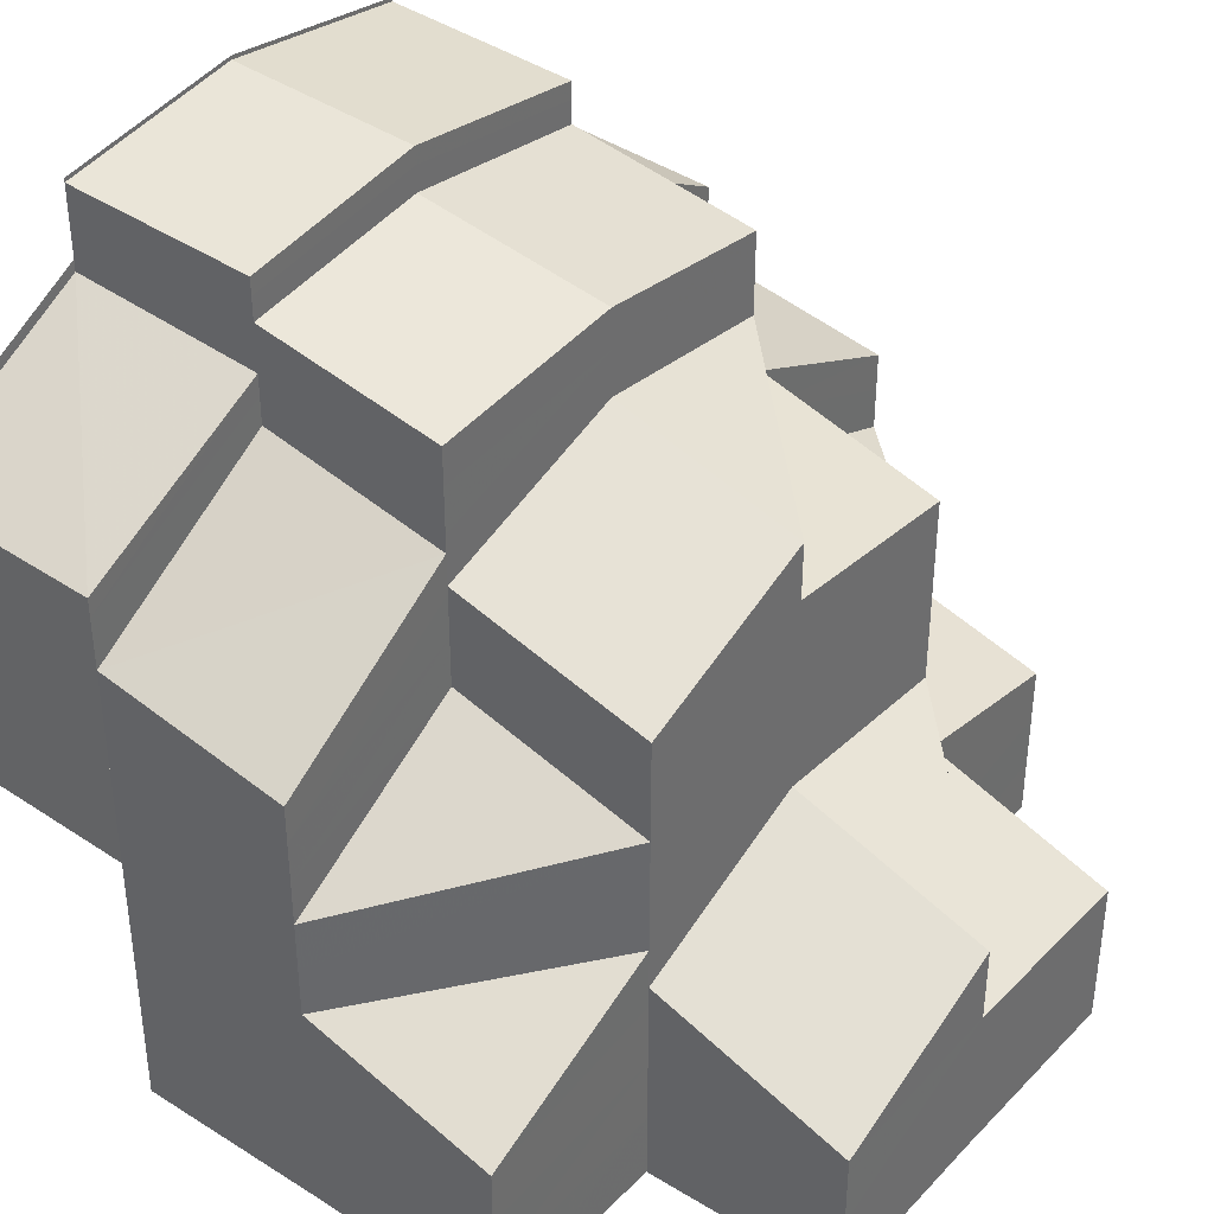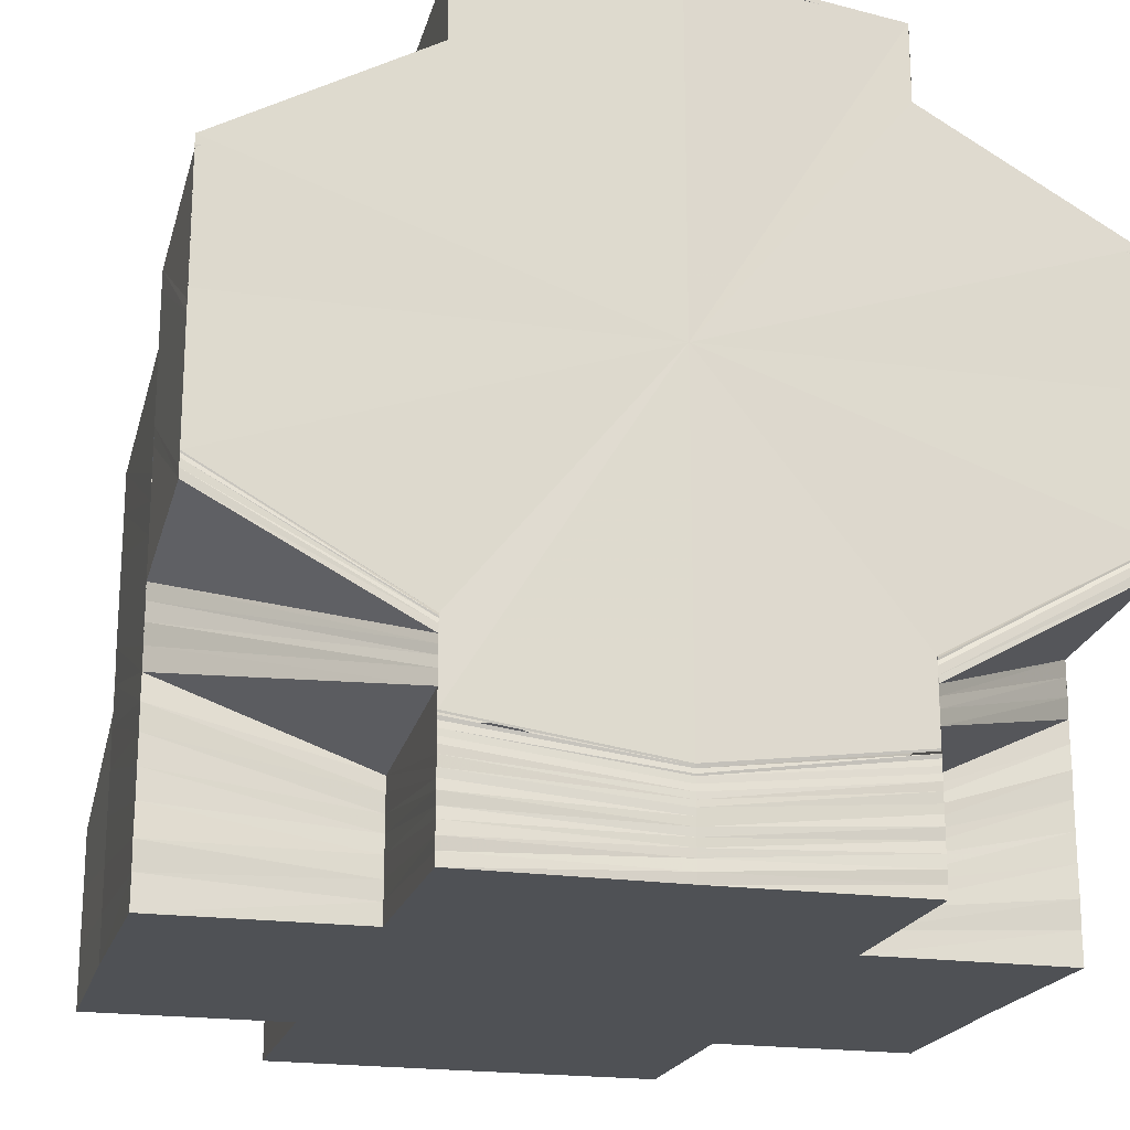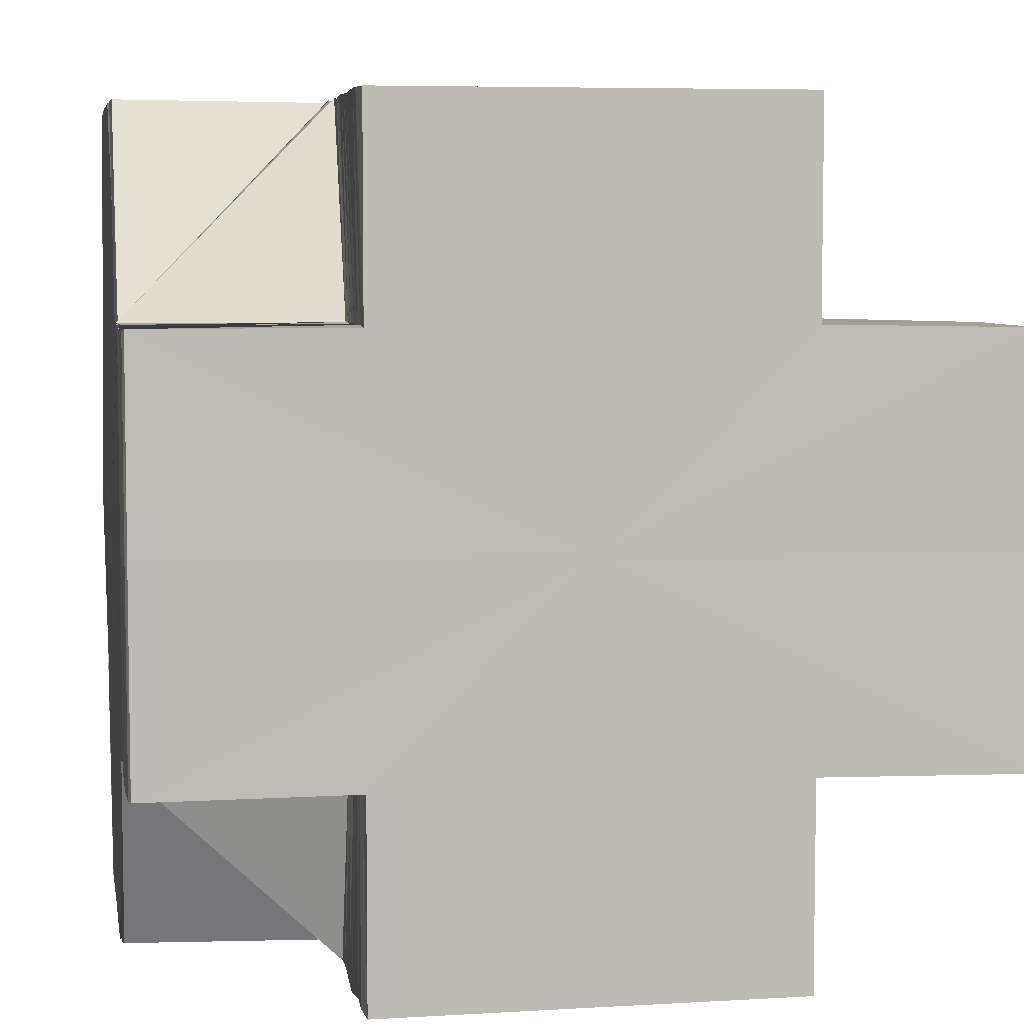
<metadata>
{"format":"obj","ext":"obj","renderer":"f3d","projection":"perspective","resolution":1024,"background":"white","views":[{"elev":38.0,"azim":-141.6,"up":"+Z"},{"elev":-20.0,"azim":75.4,"up":"+Z"},{"elev":5.8,"azim":170.0,"up":"+Y"}]}
</metadata>
<code>
o 12785
v 2172 1876 14.45
v 2172 1876 14.45
v 2172 1876 14.45
v 2172 1876 14.45
v 2172 1876 14.45
v 2172 1876 14.44
v 2172 1876 14.45
v 2172 1876 14.44
v 2172 1876 14.45
v 2172 1876 14.45
v 2172 1876 14.45
v 2172 1876 14.45
v 2172 1876 14.45
v 2172 1876 14.44
v 2172 1876 14.45
v 2172 1876 14.44
v 2172 1876 14.44
v 2172 1876 14.45
v 2172 1876 14.44
v 2172 1876 14.44
v 2172 1876 14.44
v 2172 1876 14.44
v 2172 1876 14.44
v 2172 1876 14.44
v 2172 1876 14.44
v 2172 1876 14.44
v 2172 1876 14.44
v 2172 1876 14.44
v 2172 1876 14.44
v 2172 1876 14.44
v 2172 1876 14.44
v 2172 1876 14.44
v 2172 1876 14.44
v 2172 1876 14.44
v 2172 1876 14.44
v 2172 1876 14.44
v 2172 1876 14.44
v 2172 1876 14.44
v 2172 1876 14.44
v 2172 1876 14.44
v 2172 1876 14.45
v 2172 1876 14.44
v 2172 1876 14.44
v 2172 1876 14.44
v 2172 1876 14.45
v 2172 1876 14.45
v 2172 1876 14.45
v 2172 1876 14.45
v 2172 1876 14.44
v 2172 1876 14.44
v 2172 1876 14.44
v 2172 1876 14.44
v 2172 1876 14.44
v 2172 1876 14.44
v 2172 1876 14.43
v 2172 1876 14.43
v 2172 1876 14.42
v 2172 1876 14.44
v 2172 1876 14.44
v 2172 1876 14.44
v 2172 1876 14.44
v 2172 1876 14.42
v 2172 1876 14.42
v 2172 1876 14.42
v 2172 1876 14.42
v 2172 1876 14.42
v 2172 1876 14.42
v 2172 1876 14.42
v 2172 1876 14.42
v 2172 1876 14.42
v 2172 1876 14.42
v 2172 1876 14.41
v 2172 1876 14.43
v 2172 1876 14.43
v 2172 1876 14.42
v 2172 1876 14.42
v 2172 1876 14.43
v 2172 1876 14.43
v 2172 1876 14.42
v 2172 1876 14.42
v 2172 1876 14.44
v 2172 1876 14.43
v 2172 1876 14.44
v 2172 1876 14.43
v 2172 1876 14.43
v 2172 1876 14.44
v 2172 1876 14.44
v 2172 1876 14.43
v 2172 1876 14.43
v 2172 1876 14.42
v 2172 1876 14.42
v 2172 1876 14.42
v 2172 1876 14.42
v 2172 1876 14.42
v 2172 1876 14.42
v 2172 1876 14.42
v 2172 1876 14.41
v 2172 1876 14.42
v 2172 1876 14.41
v 2172 1876 14.42
v 2172 1876 14.41
v 2172 1876 14.42
v 2172 1876 14.42
v 2172 1876 14.42
v 2172 1876 14.42
v 2172 1876 14.43
v 2172 1876 14.41
v 2172 1876 14.41
v 2172 1876 14.42
v 2172 1876 14.42
v 2172 1876 14.43
v 2172 1876 14.43
v 2172 1876 14.41
v 2172 1876 14.41
v 2172 1876 14.41
v 2172 1876 14.41
v 2172 1876 14.41
v 2172 1876 14.41
v 2172 1876 14.41
v 2172 1876 14.41
v 2172 1876 14.41
v 2172 1876 14.41
v 2172 1876 14.41
v 2172 1876 14.41
v 2172 1876 14.41
v 2172 1876 14.41
v 2172 1876 14.41
v 2172 1876 14.41
v 2172 1876 14.41
v 2172 1876 14.41
v 2172 1876 14.41
v 2172 1876 14.41
v 2172 1876 14.41
v 2172 1876 14.41
v 2172 1876 14.41
v 2172 1876 14.41
v 2172 1876 14.41
v 2172 1876 14.41
v 2172 1876 14.41
v 2172 1876 14.41
v 2172 1876 14.41
v 2172 1876 14.41
v 2172 1876 14.42
v 2172 1876 14.41
v 2172 1876 14.41
v 2172 1876 14.42
v 2172 1876 14.41
v 2172 1876 14.41
v 2172 1876 14.41
v 2172 1876 14.41
v 2172 1876 14.41
v 2172 1876 14.41
v 2172 1876 14.41
v 2172 1876 14.41
v 2172 1876 14.41
v 2172 1876 14.41
v 2172 1876 14.41
v 2172 1876 14.41
v 2172 1876 14.41
v 2172 1876 14.41
v 2172 1876 14.41
v 2172 1876 14.41
v 2172 1876 14.41
v 2172 1876 14.41
v 2172 1876 14.41
v 2172 1876 14.41
v 2172 1876 14.41
v 2172 1876 14.41
v 2172 1876 14.41
v 2172 1876 14.41
v 2172 1876 14.41
v 2172 1876 14.41
v 2172 1876 14.42
v 2172 1876 14.42
v 2172 1876 14.42
v 2172 1876 14.42
v 2172 1876 14.42
v 2172 1876 14.42
v 2172 1876 14.42
v 2172 1876 14.42
v 2172 1876 14.42
v 2172 1876 14.42
v 2172 1876 14.42
v 2172 1876 14.42
v 2172 1876 14.43
v 2172 1876 14.44
v 2172 1876 14.45
v 2172 1876 14.45
v 2172 1876 14.45
v 2172 1876 14.44
v 2172 1876 14.45
v 2172 1876 14.44
v 2172 1876 14.44
v 2172 1876 14.44
v 2172 1876 14.44
v 2172 1876 14.44
v 2172 1876 14.44
v 2172 1876 14.44
v 2172 1876 14.43
v 2172 1876 14.43
v 2172 1876 14.44
v 2172 1876 14.44
v 2172 1876 14.43
v 2172 1876 14.42
v 2172 1876 14.42
v 2172 1876 14.42
v 2172 1876 14.42
v 2172 1876 14.42
v 2172 1876 14.42
v 2172 1876 14.41
v 2172 1876 14.42
v 2172 1876 14.41
v 2172 1876 14.42
v 2172 1876 14.41
v 2172 1876 14.42
v 2172 1876 14.41
v 2172 1876 14.41
v 2172 1876 14.41
v 2172 1876 14.41
v 2172 1876 14.41
v 2172 1876 14.41
v 2172 1876 14.41
v 2172 1876 14.41
v 2172 1876 14.41
v 2172 1876 14.41
v 2172 1876 14.41
v 2172 1876 14.41
v 2172 1876 14.41
v 2172 1876 14.41
v 2172 1876 14.41
v 2172 1876 14.41
v 2172 1876 14.41
v 2172 1876 14.41
v 2172 1876 14.41
v 2172 1876 14.41
v 2172 1876 14.41
v 2172 1876 14.41
v 2172 1876 14.41
v 2172 1876 14.41
v 2172 1876 14.41
v 2172 1876 14.41
v 2172 1876 14.41
v 2172 1876 14.41
v 2172 1876 14.41
v 2172 1876 14.41
v 2172 1876 14.41
v 2172 1876 14.42
v 2172 1876 14.41
v 2172 1876 14.42
v 2172 1876 14.41
v 2172 1876 14.41
v 2172 1876 14.41
v 2172 1876 14.41
v 2172 1876 14.41
v 2172 1876 14.41
v 2172 1876 14.41
v 2172 1876 14.41
v 2172 1876 14.41
v 2172 1876 14.41
v 2172 1876 14.41
v 2172 1876 14.41
v 2172 1876 14.41
v 2172 1876 14.41
v 2172 1876 14.41
v 2172 1876 14.41
v 2172 1876 14.41
v 2172 1876 14.41
v 2172 1876 14.41
v 2172 1876 14.41
v 2172 1876 14.41
v 2172 1876 14.41
v 2172 1876 14.41
v 2172 1876 14.41
v 2172 1876 14.41
v 2172 1876 14.41
v 2172 1876 14.41
v 2172 1876 14.41
v 2172 1876 14.41
v 2172 1876 14.41
v 2172 1876 14.41
v 2172 1876 14.41
v 2172 1876 14.41
v 2172 1876 14.41
v 2172 1876 14.41
v 2172 1876 14.41
v 2172 1876 14.41
v 2172 1876 14.41
v 2172 1876 14.41
v 2172 1876 14.41
v 2172 1876 14.41
v 2172 1876 14.41
v 2172 1876 14.41
v 2172 1876 14.41
v 2172 1876 14.42
v 2172 1876 14.41
v 2172 1876 14.42
v 2172 1876 14.42
v 2172 1876 14.41
v 2172 1876 14.41
v 2172 1876 14.42
v 2171 1876 14.42
v 2172 1876 14.41
v 2172 1876 14.41
v 2171 1876 14.42
v 2171 1876 14.41
v 2171 1876 14.42
v 2171 1876 14.41
v 2171 1876 14.41
v 2171 1876 14.41
v 2172 1876 14.41
v 2171 1876 14.41
v 2172 1876 14.41
v 2171 1876 14.41
v 2171 1876 14.41
v 2172 1876 14.41
v 2172 1876 14.41
v 2171 1876 14.41
v 2172 1876 14.41
v 2172 1876 14.41
v 2171 1876 14.41
v 2171 1876 14.41
v 2171 1876 14.41
v 2171 1876 14.41
v 2171 1876 14.41
v 2171 1876 14.41
v 2171 1876 14.41
v 2171 1876 14.42
v 2171 1876 14.41
v 2171 1876 14.42
v 2172 1876 14.42
v 2171 1876 14.42
v 2171 1876 14.41
v 2171 1876 14.41
v 2171 1876 14.41
v 2171 1876 14.41
v 2171 1876 14.41
v 2171 1876 14.42
v 2171 1876 14.41
v 2171 1876 14.41
v 2171 1876 14.42
v 2171 1876 14.42
v 2172 1876 14.42
v 2172 1876 14.42
v 2171 1876 14.42
v 2172 1876 14.42
v 2171 1876 14.43
v 2172 1876 14.43
v 2171 1876 14.43
v 2172 1876 14.43
v 2172 1876 14.43
v 2171 1876 14.43
v 2171 1876 14.43
v 2172 1876 14.43
v 2172 1876 14.43
v 2172 1876 14.43
v 2172 1876 14.43
v 2172 1876 14.43
v 2171 1876 14.43
v 2171 1876 14.43
v 2171 1876 14.43
v 2171 1876 14.42
v 2171 1876 14.42
v 2171 1876 14.42
v 2171 1876 14.43
v 2171 1876 14.42
v 2171 1876 14.43
v 2171 1876 14.42
v 2171 1876 14.42
v 2171 1876 14.41
v 2171 1876 14.41
v 2171 1876 14.41
v 2171 1876 14.41
v 2171 1876 14.41
v 2171 1876 14.41
v 2171 1876 14.42
v 2171 1876 14.42
v 2171 1876 14.41
v 2171 1876 14.41
v 2171 1876 14.41
v 2171 1876 14.41
v 2171 1876 14.41
v 2171 1876 14.41
v 2171 1876 14.42
v 2171 1876 14.41
v 2171 1876 14.41
v 2171 1876 14.41
v 2171 1876 14.41
v 2171 1876 14.41
v 2171 1876 14.41
v 2171 1876 14.41
v 2171 1876 14.41
v 2171 1876 14.41
v 2171 1876 14.41
v 2171 1876 14.41
v 2171 1876 14.41
v 2171 1876 14.41
v 2172 1876 14.41
v 2172 1876 14.41
v 2171 1876 14.41
v 2171 1876 14.41
v 2172 1876 14.41
v 2172 1876 14.41
v 2172 1876 14.41
v 2172 1876 14.41
v 2172 1876 14.41
v 2171 1876 14.41
v 2172 1876 14.41
v 2171 1876 14.42
v 2172 1876 14.41
v 2172 1876 14.41
v 2172 1876 14.41
v 2172 1876 14.41
v 2172 1876 14.41
v 2171 1876 14.42
v 2172 1876 14.41
v 2172 1876 14.41
v 2172 1876 14.42
v 2172 1876 14.41
v 2172 1876 14.42
v 2172 1876 14.41
v 2172 1876 14.41
v 2172 1876 14.42
v 2172 1876 14.41
v 2171 1876 14.42
v 2171 1876 14.42
v 2172 1876 14.42
v 2171 1876 14.43
v 2172 1876 14.42
v 2172 1876 14.43
v 2172 1876 14.43
v 2171 1876 14.43
v 2172 1876 14.43
v 2172 1876 14.43
v 2172 1876 14.43
v 2172 1876 14.43
v 2172 1876 14.43
v 2172 1876 14.44
v 2172 1876 14.43
v 2172 1876 14.43
v 2172 1876 14.42
v 2172 1876 14.42
v 2172 1876 14.42
v 2172 1876 14.42
v 2172 1876 14.42
v 2172 1876 14.41
v 2172 1876 14.42
v 2172 1876 14.41
v 2172 1876 14.41
v 2172 1876 14.42
v 2172 1876 14.42
v 2172 1876 14.41
v 2172 1876 14.41
v 2172 1876 14.43
v 2172 1876 14.43
v 2172 1876 14.43
v 2172 1876 14.44
v 2172 1876 14.42
v 2172 1876 14.43
v 2172 1876 14.44
v 2172 1876 14.44
v 2172 1876 14.44
v 2172 1876 14.44
v 2172 1876 14.44
v 2172 1876 14.45
v 2172 1876 14.43
v 2172 1876 14.44
v 2172 1876 14.44
v 2172 1876 14.44
v 2172 1876 14.43
v 2172 1876 14.44
v 2172 1876 14.43
v 2172 1876 14.44
v 2172 1876 14.43
v 2172 1876 14.44
v 2172 1876 14.43
v 2172 1876 14.44
v 2172 1876 14.44
v 2172 1876 14.44
v 2172 1876 14.44
v 2172 1876 14.44
v 2172 1876 14.43
v 2172 1876 14.44
v 2172 1876 14.44
v 2172 1876 14.44
v 2172 1876 14.43
v 2172 1876 14.43
v 2172 1876 14.43
v 2172 1876 14.44
v 2172 1876 14.44
v 2172 1876 14.44
v 2172 1876 14.44
v 2172 1876 14.44
v 2172 1876 14.44
v 2172 1876 14.43
v 2172 1876 14.43
v 2172 1876 14.43
v 2172 1876 14.43
v 2172 1876 14.43
v 2172 1876 14.43
v 2172 1876 14.42
v 2172 1876 14.43
v 2172 1876 14.43
v 2172 1876 14.43
v 2172 1876 14.43
v 2172 1876 14.43
v 2172 1876 14.44
v 2172 1876 14.44
v 2172 1876 14.44
v 2171 1876 14.44
v 2172 1876 14.43
v 2172 1876 14.44
v 2172 1876 14.44
v 2172 1876 14.44
v 2172 1876 14.44
v 2172 1876 14.44
v 2172 1876 14.44
v 2172 1876 14.44
v 2171 1876 14.43
v 2171 1876 14.43
v 2172 1876 14.43
v 2172 1876 14.43
v 2171 1876 14.43
v 2172 1876 14.43
v 2171 1876 14.43
v 2172 1876 14.44
v 2172 1876 14.44
v 2172 1876 14.44
f 1 2 3
f 4 5 1
f 6 7 2
f 7 8 9
f 10 6 11
f 11 12 13
f 14 15 12
f 14 16 15
f 17 14 18
f 18 15 19
f 15 20 21
f 22 23 15
f 23 24 25
f 15 26 25
f 27 28 26
f 28 29 30
f 31 27 32
f 32 33 34
f 25 35 36
f 37 35 38
f 39 40 36
f 41 39 42
f 43 42 44
f 45 41 46
f 47 45 48
f 42 49 50
f 51 52 49
f 53 51 49
f 46 54 55
f 50 56 55
f 56 57 55
f 58 59 55
f 60 61 55
f 57 62 55
f 57 63 62
f 63 64 62
f 63 65 64
f 65 66 64
f 65 67 66
f 67 68 66
f 69 70 68
f 71 69 68
f 62 72 55
f 73 74 67
f 74 75 76
f 77 74 73
f 74 78 79
f 78 80 79
f 81 82 77
f 83 81 77
f 84 85 73
f 86 84 87
f 88 73 89
f 87 88 89
f 90 80 91
f 80 92 93
f 80 94 92
f 94 95 92
f 94 96 95
f 96 97 95
f 96 98 97
f 98 99 97
f 100 101 99
f 98 102 99
f 103 102 98
f 103 104 102
f 105 103 98
f 106 103 105
f 101 107 108
f 104 109 110
f 111 112 105
f 107 113 114
f 113 115 116
f 115 117 118
f 117 119 120
f 119 121 122
f 121 123 124
f 123 125 126
f 127 126 128
f 129 128 130
f 131 130 132
f 133 134 129
f 135 133 131
f 134 136 127
f 137 135 138
f 138 132 139
f 140 137 141
f 141 139 142
f 143 140 144
f 144 142 145
f 146 143 147
f 148 145 149
f 99 148 150
f 151 150 152
f 150 153 152
f 151 152 154
f 155 151 154
f 154 152 156
f 152 157 156
f 152 153 157
f 154 156 158
f 153 159 157
f 155 154 160
f 160 154 158
f 161 155 160
f 160 158 162
f 161 160 163
f 163 160 162
f 163 162 164
f 165 161 163
f 166 163 164
f 165 163 166
f 167 165 166
f 167 166 168
f 168 166 169
f 168 169 170
f 171 168 170
f 172 168 171
f 72 172 171
f 72 171 55
f 171 170 55
f 170 173 55
f 173 174 55
f 173 175 174
f 175 176 174
f 175 177 176
f 177 178 176
f 177 179 178
f 179 180 178
f 179 181 180
f 181 182 180
f 181 183 184
f 174 185 55
f 185 186 55
f 187 188 55
f 189 187 55
f 190 191 55
f 192 193 190
f 192 194 193
f 195 196 193
f 197 192 198
f 199 200 194
f 201 200 202
f 199 203 200
f 182 203 199
f 182 204 203
f 205 204 206
f 207 208 204
f 208 209 204
f 208 210 209
f 210 211 209
f 210 212 211
f 212 213 211
f 212 214 215
f 216 217 214
f 218 219 217
f 220 221 219
f 222 223 221
f 224 225 223
f 226 227 225
f 228 229 227
f 230 231 226
f 232 228 233
f 233 234 235
f 236 232 237
f 237 235 238
f 239 236 240
f 240 238 241
f 242 239 243
f 243 241 244
f 245 242 246
f 246 244 247
f 248 247 249
f 250 245 248
f 251 250 252
f 253 252 212
f 254 253 159
f 153 254 159
f 108 254 153
f 255 256 153
f 256 257 254
f 254 258 253
f 114 258 254
f 257 259 258
f 258 260 261
f 259 262 263
f 116 263 258
f 258 263 216
f 263 264 260
f 262 265 266
f 118 266 263
f 263 266 218
f 266 267 264
f 265 268 269
f 120 269 266
f 266 269 220
f 269 270 267
f 268 271 272
f 122 272 269
f 269 272 222
f 272 273 270
f 230 274 273
f 124 230 272
f 272 230 224
f 271 275 230
f 275 276 230
f 276 277 274
f 275 276 278
f 276 228 278
f 123 275 278
f 228 279 278
f 279 280 234
f 136 123 278
f 136 281 282
f 283 282 284
f 285 136 278
f 286 284 287
f 288 287 289
f 290 289 291
f 292 291 293
f 294 293 295
f 104 296 294
f 296 297 292
f 296 298 109
f 297 299 298
f 300 301 297
f 297 302 290
f 302 303 299
f 304 302 297
f 301 305 302
f 306 307 304
f 307 308 309
f 309 310 302
f 302 310 288
f 305 311 310
f 310 312 303
f 308 313 314
f 314 315 310
f 310 315 286
f 315 316 312
f 311 317 315
f 315 318 283
f 317 285 315
f 285 319 316
f 317 285 278
f 313 317 278
f 313 320 321
f 322 321 323
f 324 313 278
f 325 324 322
f 326 323 327
f 328 325 326
f 329 327 330
f 331 328 329
f 324 332 333
f 334 333 335
f 336 335 337
f 338 339 334
f 340 338 336
f 341 329 342
f 341 342 343
f 344 341 343
f 344 343 345
f 346 344 345
f 346 345 106
f 347 346 106
f 348 346 347
f 347 349 350
f 351 352 347
f 353 350 354
f 355 351 353
f 356 353 357
f 358 359 348
f 360 358 348
f 358 361 359
f 361 362 359
f 363 361 358
f 364 363 358
f 364 358 360
f 363 365 361
f 366 364 360
f 361 367 362
f 365 367 361
f 367 368 362
f 365 369 367
f 367 340 368
f 369 340 367
f 370 369 365
f 371 372 369
f 373 374 370
f 375 373 376
f 377 370 376
f 372 378 379
f 379 338 340
f 380 381 340
f 340 382 383
f 338 384 382
f 381 385 338
f 385 386 338
f 386 387 384
f 385 386 278
f 378 385 278
f 386 324 278
f 378 388 389
f 390 389 391
f 392 378 278
f 374 392 390
f 392 393 394
f 395 394 396
f 397 392 278
f 398 397 278
f 279 398 278
f 397 399 400
f 401 279 402
f 398 397 403
f 403 404 395
f 405 398 403
f 403 400 406
f 402 403 407
f 407 406 408
f 407 403 377
f 409 405 407
f 410 401 411
f 411 407 412
f 413 409 412
f 412 407 414
f 415 410 416
f 416 412 417
f 418 413 417
f 412 414 419
f 420 415 421
f 421 417 422
f 423 418 422
f 419 414 424
f 414 376 424
f 419 424 425
f 426 419 425
f 426 425 427
f 428 426 427
f 428 427 429
f 430 428 429
f 429 427 431
f 430 429 432
f 433 430 432
f 433 432 434
f 429 431 435
f 436 434 437
f 438 439 434
f 440 441 433
f 442 443 441
f 444 441 440
f 445 444 446
f 447 448 444
f 443 423 449
f 450 449 441
f 448 451 450
f 452 422 449
f 451 420 452
f 440 453 454
f 455 454 456
f 457 440 458
f 457 458 455
f 459 460 461
f 462 463 464
f 465 466 462
f 462 467 468
f 469 470 467
f 471 469 472
f 469 473 470
f 473 474 470
f 473 475 476
f 474 477 478
f 474 479 480
f 481 479 482
f 483 484 485
f 484 486 487
f 24 488 484
f 488 489 490
f 491 492 490
f 493 492 494
f 492 495 496
f 492 496 497
f 498 499 496
f 499 111 500
f 496 501 502
f 501 500 502
f 503 105 500
f 504 505 503
f 506 507 491
f 508 506 491
f 506 509 507
f 509 510 507
f 435 509 506
f 511 435 506
f 511 506 508
f 435 431 509
f 512 511 508
f 512 508 33
f 508 513 514
f 515 512 516
f 516 508 517
f 509 518 510
f 431 518 509
f 431 366 518
f 366 360 518
f 518 360 519
f 519 520 521
f 518 522 523
f 360 524 522
f 525 526 527

</code>
